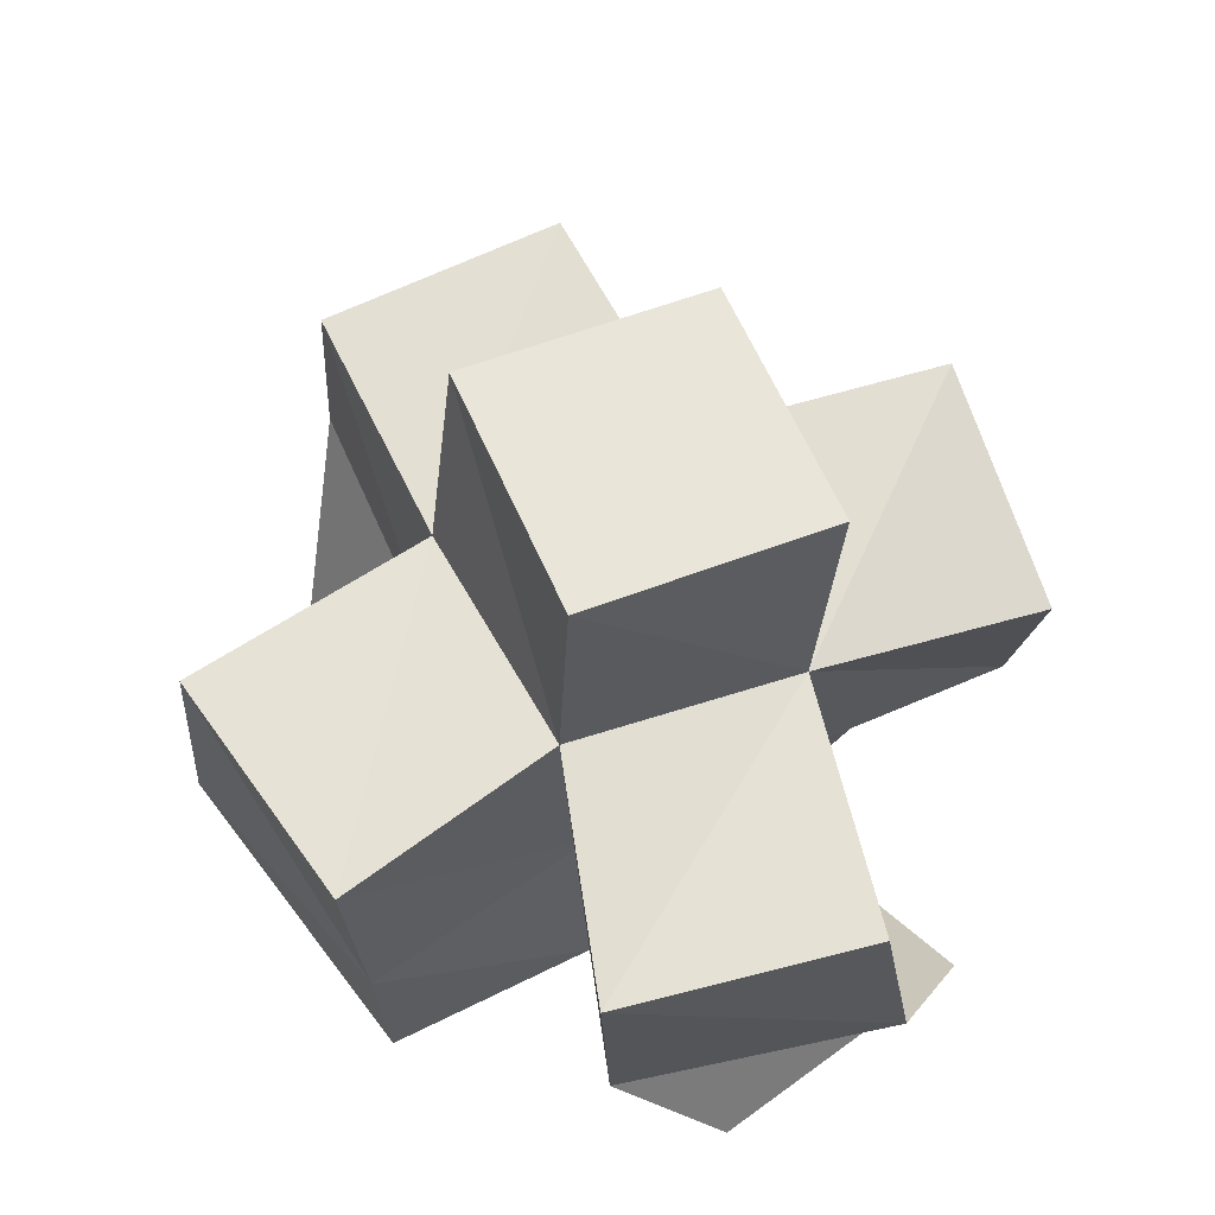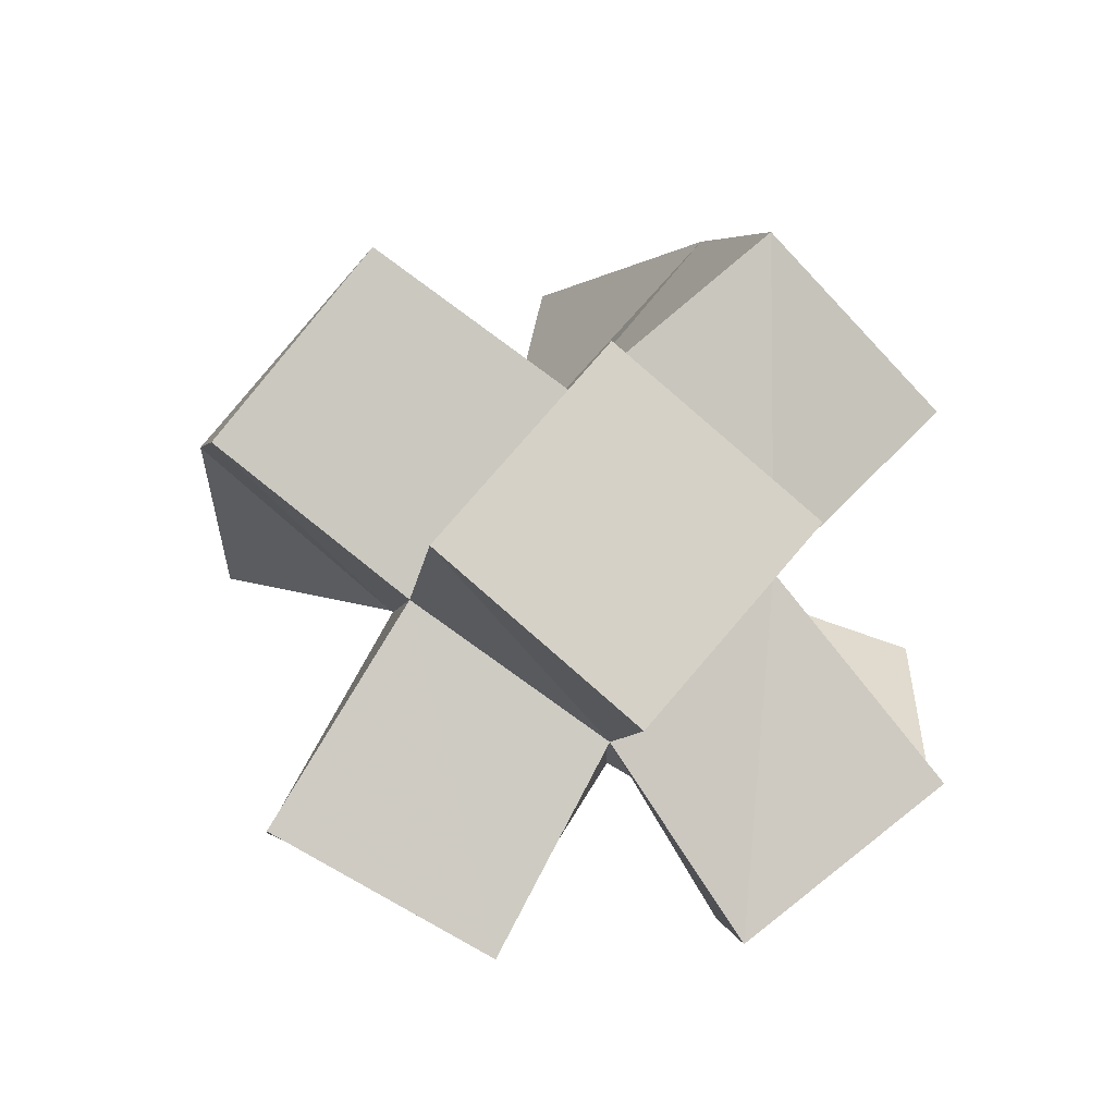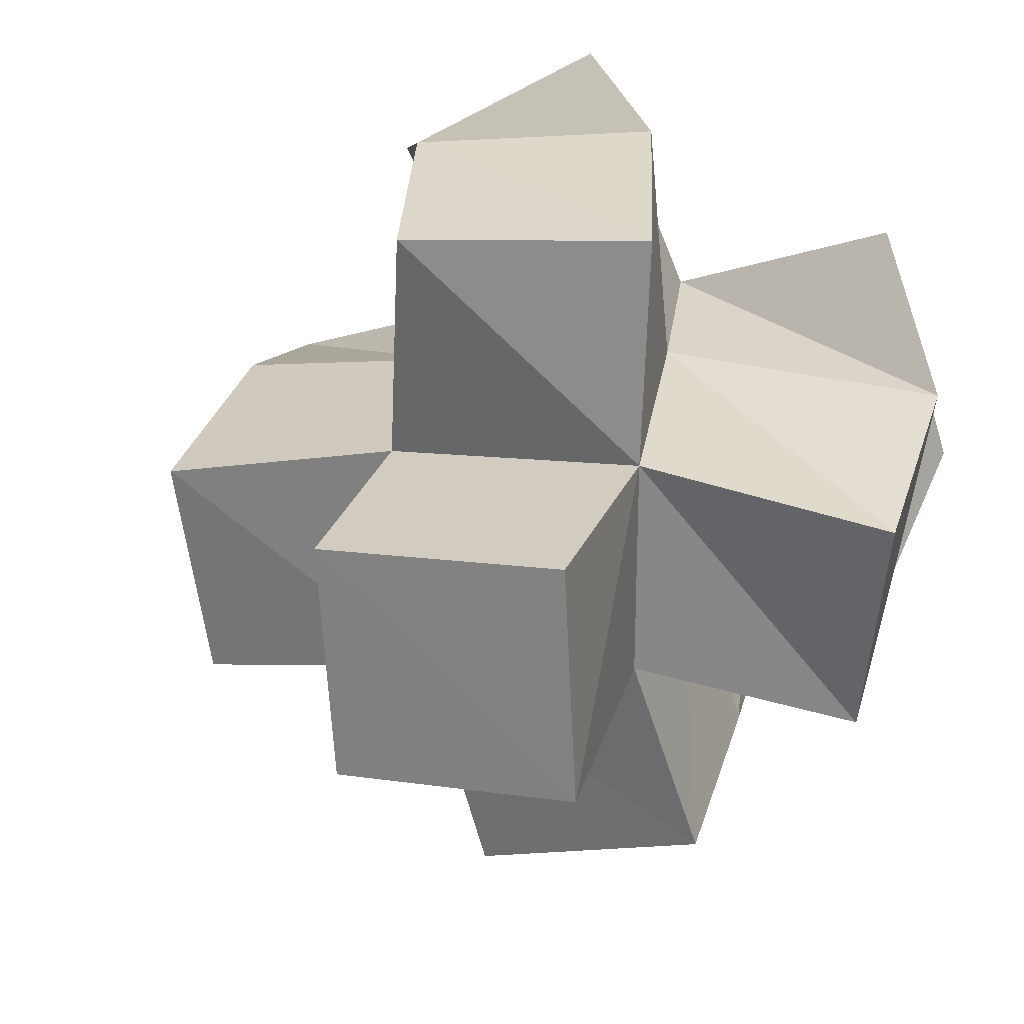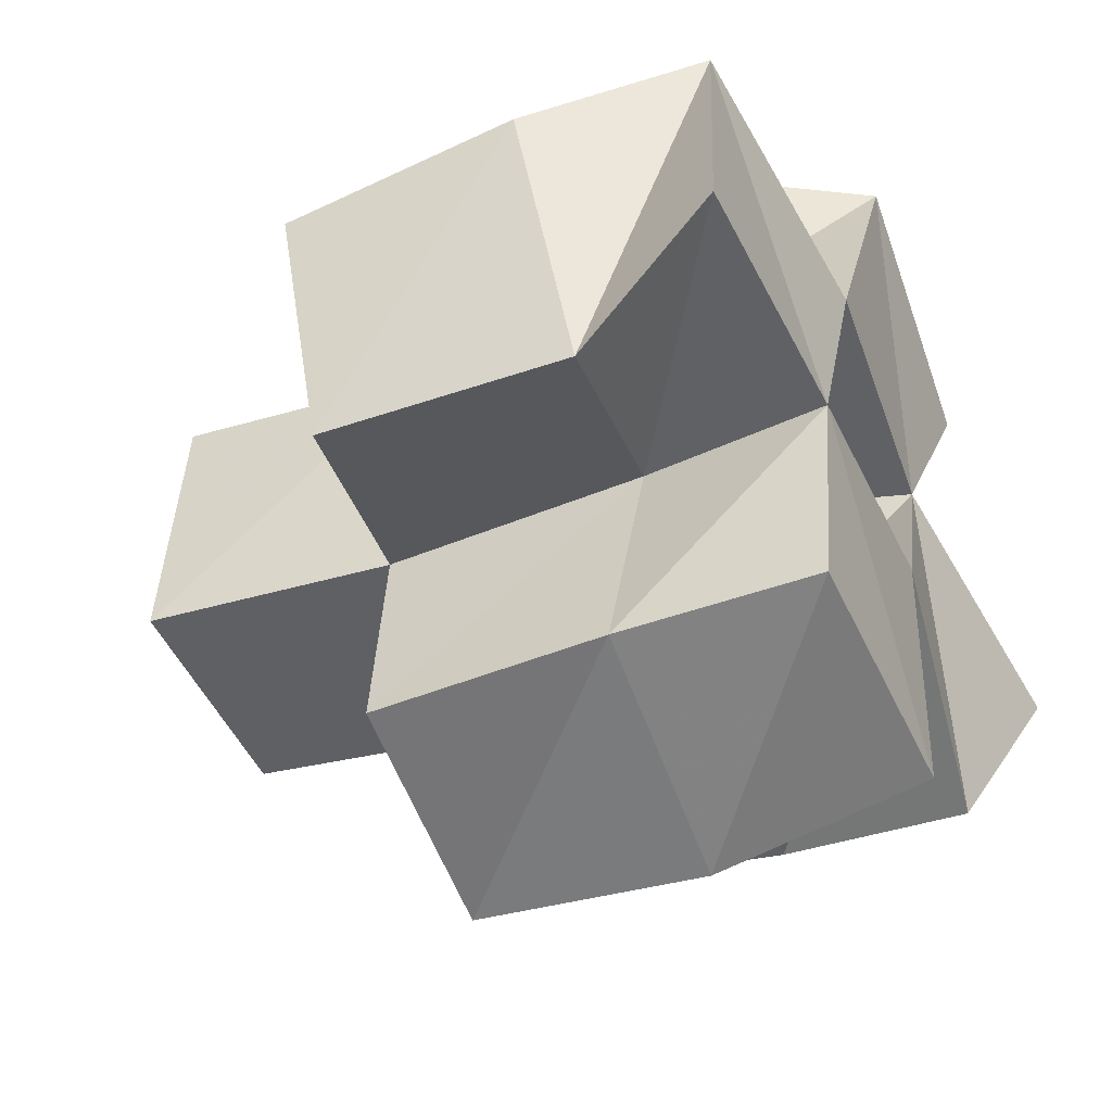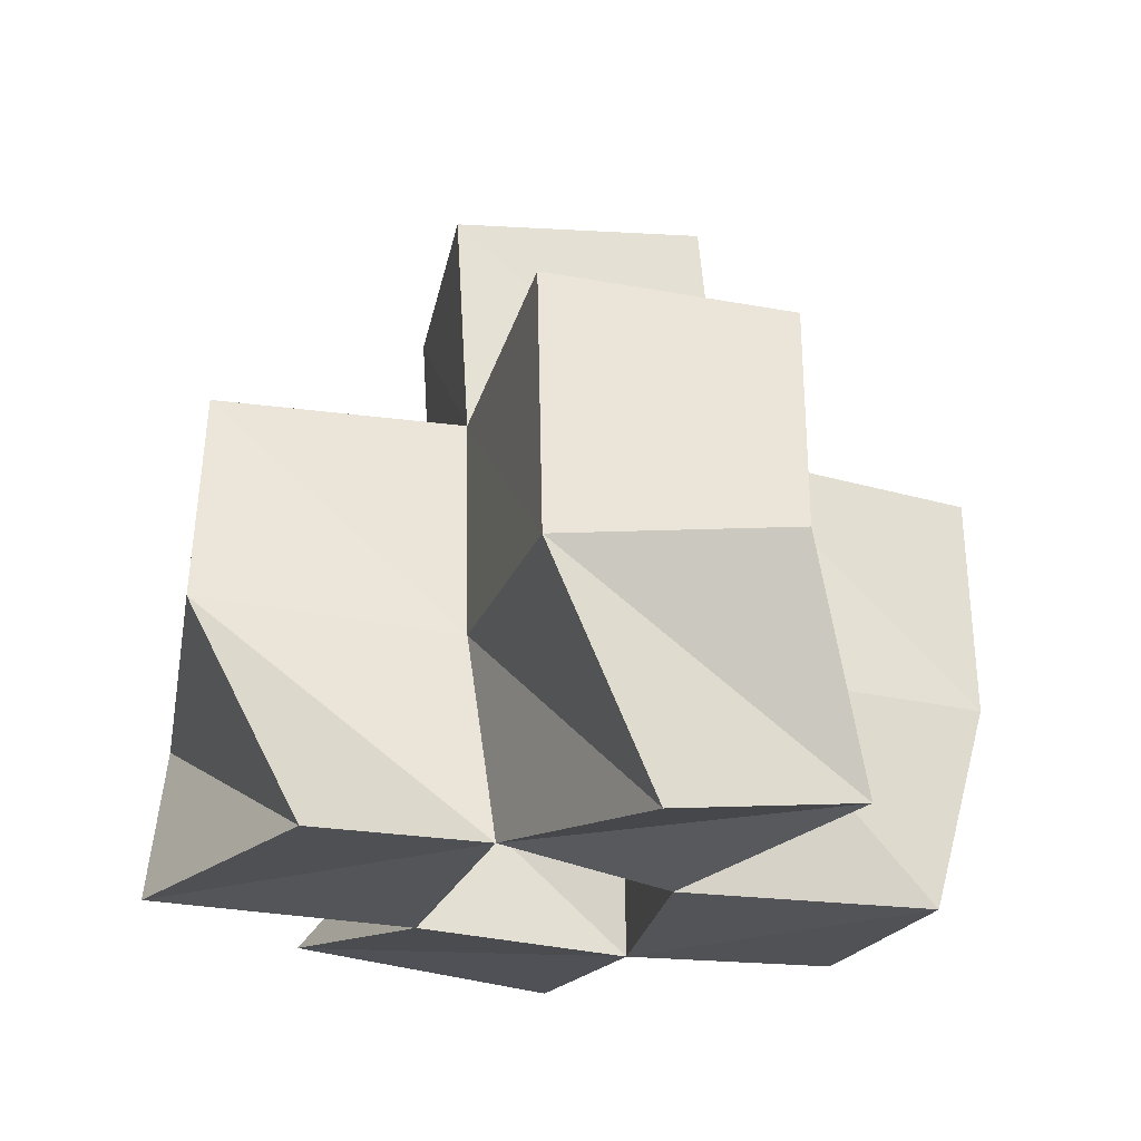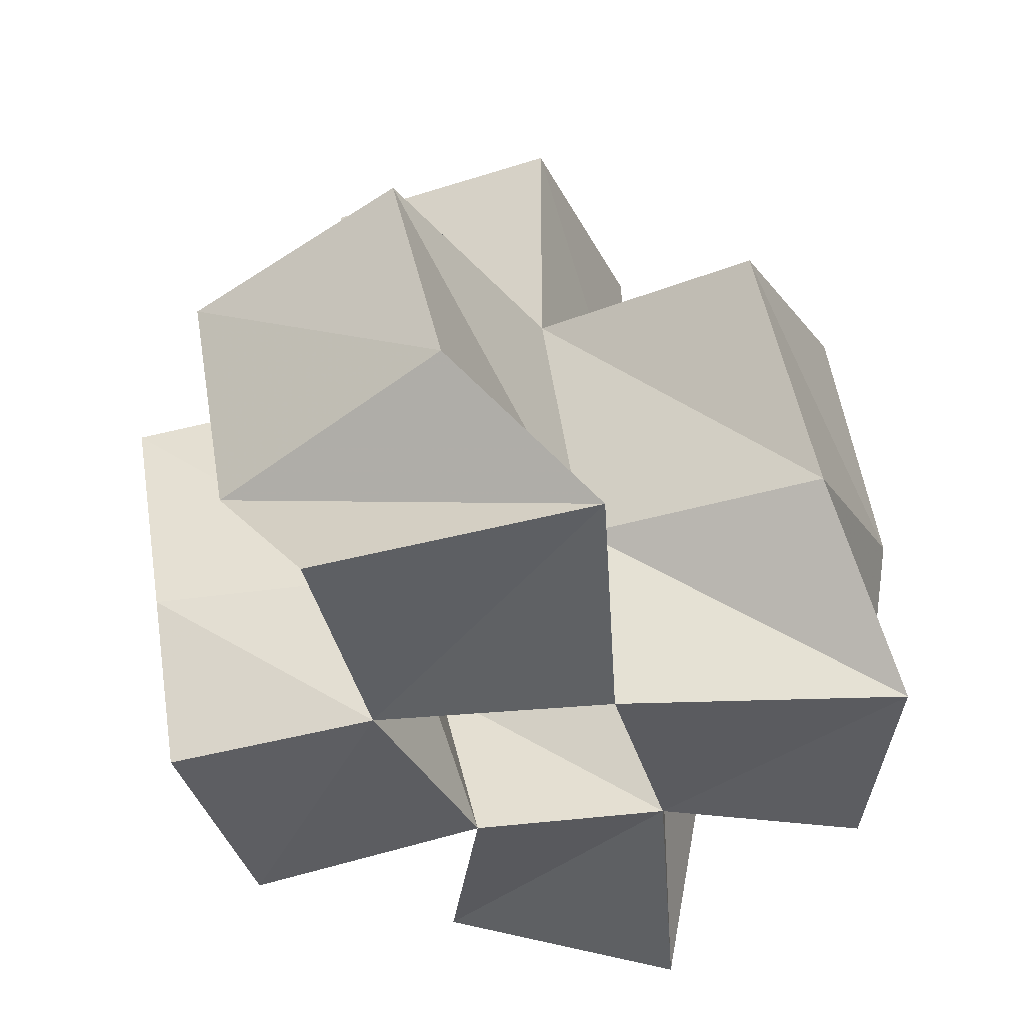
<metadata>
{"format":"obj","ext":"obj","renderer":"f3d","projection":"perspective","resolution":1024,"background":"white","views":[{"elev":54.8,"azim":-109.6,"up":"+Y"},{"elev":77.4,"azim":-135.3,"up":"+Y"},{"elev":28.5,"azim":-155.8,"up":"+Z"},{"elev":-39.4,"azim":-61.8,"up":"+Z"},{"elev":-18.4,"azim":83.6,"up":"+Y"},{"elev":-41.0,"azim":-62.2,"up":"+Y"}]}
</metadata>
<code>
v -0.358 0.1 0.2001
v -0.3542 0.1289 0.1774
v -0.3115 0.1 0.1882
v -0.3088 0.1384 0.1891
v -0.3421 0.106 0.2543
v -0.3639 0.1361 0.2319
v -0.2925 0.1013 0.2319
v -0.3032 0.1376 0.2312
v -0.3181 0.1 0.1449
v -0.3243 0.1384 0.1413
v -0.2679 0.1023 0.1341
v -0.2748 0.1435 0.1222
v -0.2636 0.1036 0.1857
v -0.2602 0.1454 0.1739
v -0.2453 0.1079 0.2205
v -0.2549 0.1496 0.2254
v -0.2687 0.1009 0.2838
v -0.2974 0.1363 0.281
v -0.2236 0.1053 0.2559
v -0.2509 0.1543 0.2776
v -0.222 0.1114 0.1567
v -0.208 0.157 0.1691
v -0.1932 0.1026 0.1979
v -0.2066 0.1535 0.2162
v -0.3624 0.1761 0.1728
v -0.3167 0.1882 0.1814
v -0.3687 0.1816 0.2226
v -0.3159 0.1864 0.2287
v -0.3303 0.1829 0.1362
v -0.2818 0.1888 0.1222
v -0.2699 0.1938 0.1732
v -0.2639 0.1952 0.2253
v -0.3161 0.1833 0.2767
v -0.269 0.2005 0.2755
v -0.2222 0.2038 0.167
v -0.217 0.2073 0.2162
v -0.3242 0.2378 0.181
v -0.2747 0.2437 0.1773
v -0.3204 0.2356 0.2311
v -0.2707 0.2418 0.2273
f 1 2 4
f 3 1 4
f 2 6 8
f 4 2 8
f 6 5 7
f 8 6 7
f 5 1 3
f 7 5 3
f 8 7 3
f 4 8 3
f 2 1 5
f 6 2 5
f 9 10 12
f 11 9 12
f 10 4 14
f 12 10 14
f 4 3 13
f 14 4 13
f 3 9 11
f 13 3 11
f 14 13 11
f 12 14 11
f 10 9 3
f 4 10 3
f 7 8 16
f 15 7 16
f 8 18 20
f 16 8 20
f 18 17 19
f 20 18 19
f 17 7 15
f 19 17 15
f 20 19 15
f 16 20 15
f 8 7 17
f 18 8 17
f 13 14 22
f 21 13 22
f 14 16 24
f 22 14 24
f 16 15 23
f 24 16 23
f 15 13 21
f 23 15 21
f 24 23 21
f 22 24 21
f 14 13 15
f 16 14 15
f 2 25 26
f 4 2 26
f 25 27 28
f 26 25 28
f 27 6 8
f 28 27 8
f 6 2 4
f 8 6 4
f 28 8 4
f 26 28 4
f 25 2 6
f 27 25 6
f 10 29 30
f 12 10 30
f 29 26 31
f 30 29 31
f 26 4 14
f 31 26 14
f 4 10 12
f 14 4 12
f 31 14 12
f 30 31 12
f 29 10 4
f 26 29 4
f 8 28 32
f 16 8 32
f 28 33 34
f 32 28 34
f 33 18 20
f 34 33 20
f 18 8 16
f 20 18 16
f 34 20 16
f 32 34 16
f 28 8 18
f 33 28 18
f 14 31 35
f 22 14 35
f 31 32 36
f 35 31 36
f 32 16 24
f 36 32 24
f 16 14 22
f 24 16 22
f 36 24 22
f 35 36 22
f 31 14 16
f 32 31 16
f 4 26 31
f 14 4 31
f 26 28 32
f 31 26 32
f 28 8 16
f 32 28 16
f 8 4 14
f 16 8 14
f 32 16 14
f 31 32 14
f 26 4 8
f 28 26 8
f 26 37 38
f 31 26 38
f 37 39 40
f 38 37 40
f 39 28 32
f 40 39 32
f 28 26 31
f 32 28 31
f 40 32 31
f 38 40 31
f 37 26 28
f 39 37 28

</code>
